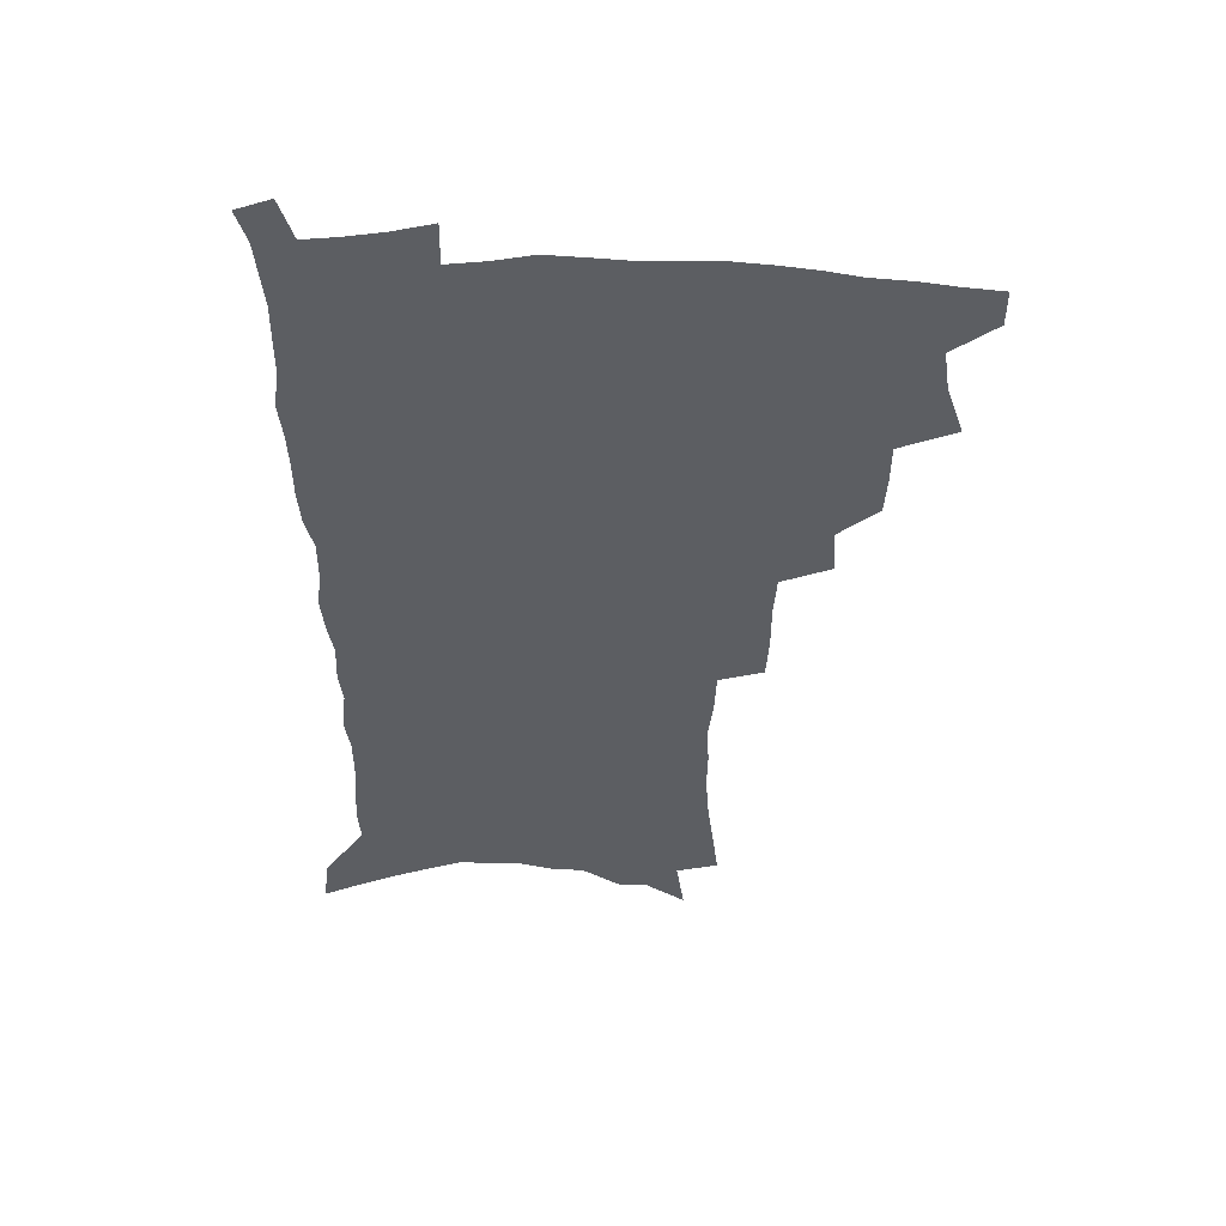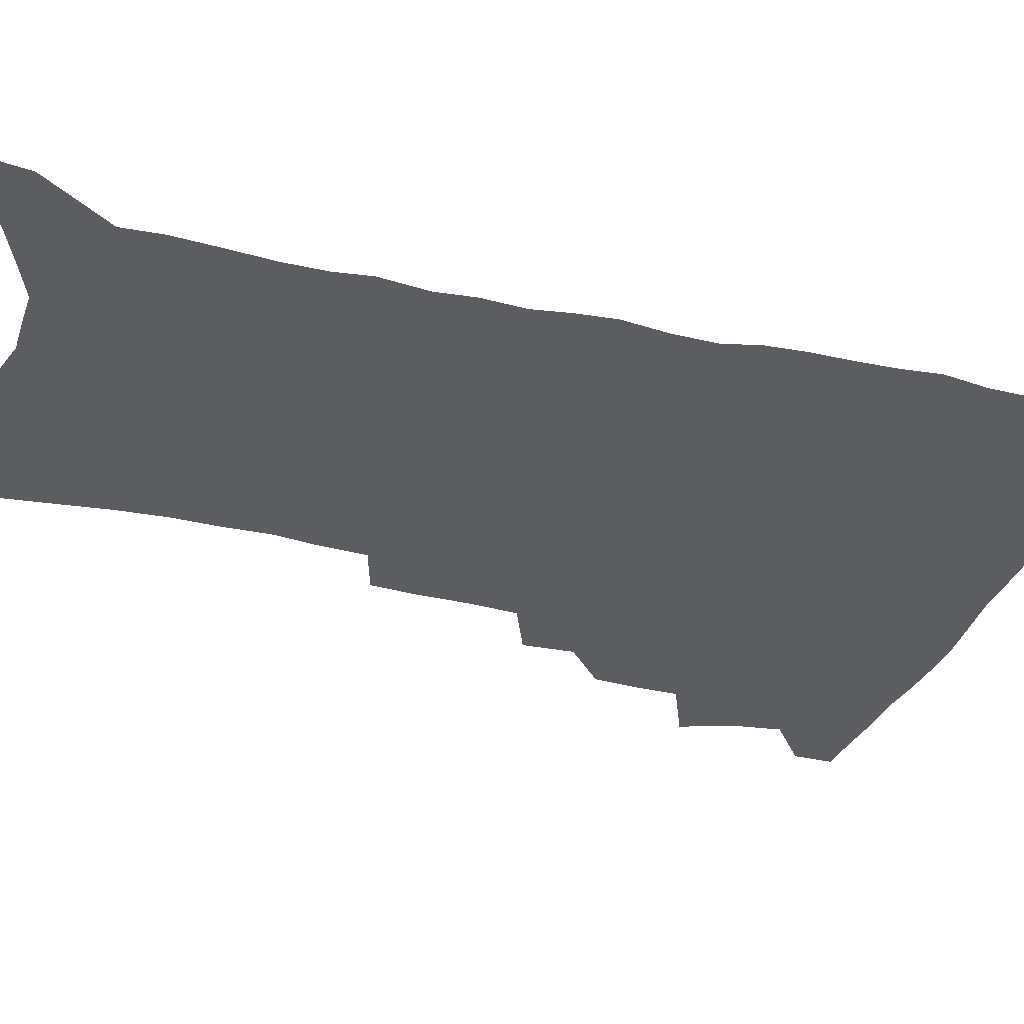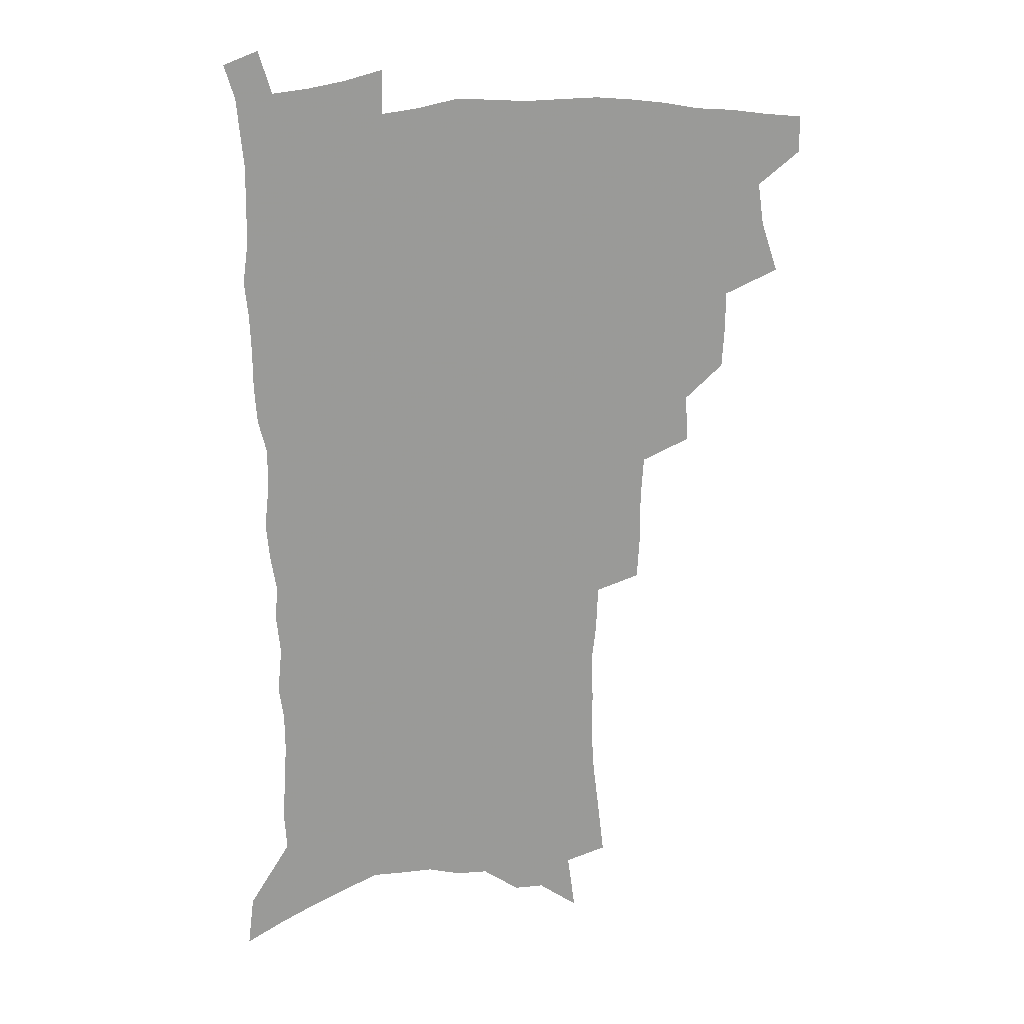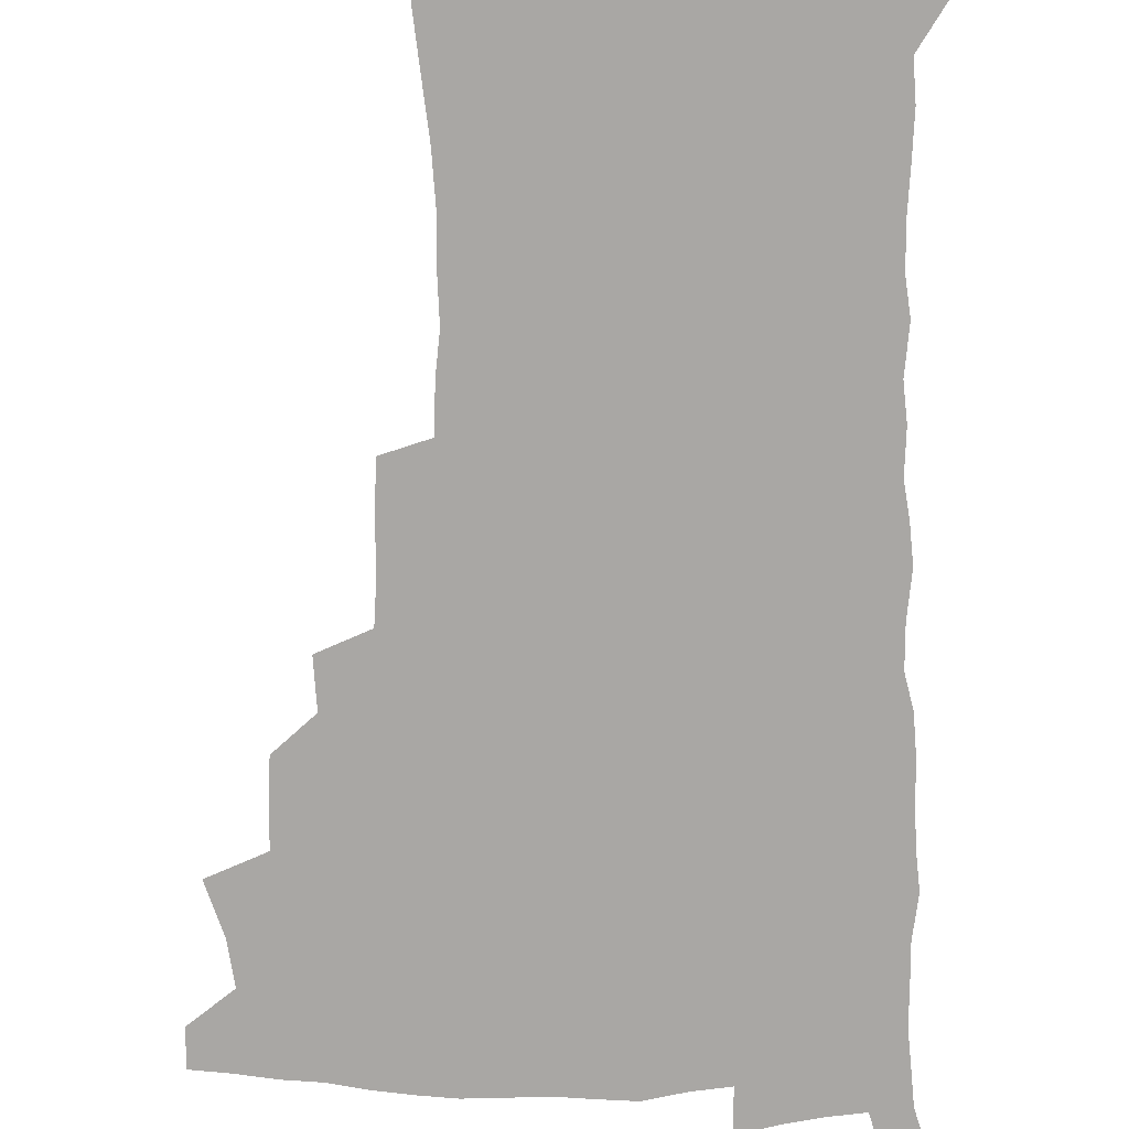
<metadata>
{"format":"obj","ext":"obj","renderer":"f3d","projection":"perspective","resolution":1024,"background":"white","views":[{"elev":52.5,"azim":-178.6,"up":"+Y"},{"elev":-35.6,"azim":72.9,"up":"+Z"},{"elev":21.0,"azim":168.3,"up":"+Y"},{"elev":-74.7,"azim":0.5,"up":"+Z"}]}
</metadata>
<code>
v 483.2 502 0
v 483.2 516.9 0
v 490.9 451.3 0
v 497.7 471.8 0
v 500.1 488.8 0
v 500.1 503.7 0
v 498.2 518.5 0
v 513.7 409.8 0
v 512.8 425.7 0
v 512.7 441.9 0
v 515.6 460.1 0
v 516 475.4 0
v 517.1 490.9 0
v 515.6 505.2 0
v 512.9 520.7 0
v 528.1 377 0
v 529.2 396 0
v 530.7 414.4 0
v 531.6 431.5 0
v 530.4 446.3 0
v 531.2 461.9 0
v 531.6 477.1 0
v 532.3 492.2 0
v 530.3 506.8 0
v 528 521.9 0
v 549.7 313.9 0
v 548.6 331.7 0
v 548.7 351.2 0
v 547.6 368.7 0
v 546.6 385.4 0
v 548.9 404.9 0
v 546.5 418.4 0
v 549.8 437.3 0
v 549.3 451.2 0
v 548 465 0
v 548 479.4 0
v 547.3 493.5 0
v 545.4 507.8 0
v 542.3 524.7 0
v 563.1 176.2 0
v 565.6 197.6 0
v 568.2 219.3 0
v 569.5 238.4 0
v 569.2 255.1 0
v 569.9 274.4 0
v 568.1 289.8 0
v 567.4 308.3 0
v 565.8 325.1 0
v 565 342.2 0
v 563.8 358.4 0
v 563.4 375.5 0
v 562.9 391.6 0
v 563.3 408.3 0
v 562.6 422.9 0
v 563.5 438.3 0
v 563.8 453.2 0
v 563.7 467.3 0
v 562.9 481 0
v 561.5 494.9 0
v 559.6 509.6 0
v 556.7 526.6 0
v 576.7 147.5 0
v 579.8 171.3 0
v 577.7 184.7 0
v 583.1 213 0
v 583.7 231.1 0
v 583.9 248.8 0
v 583.7 265.9 0
v 582.6 281.4 0
v 582.2 299.7 0
v 581.6 317.1 0
v 580.7 333.7 0
v 579.1 348.2 0
v 578.4 364.3 0
v 577.7 379.9 0
v 577.4 395.6 0
v 578 411.8 0
v 578.5 426.8 0
v 578.1 440.7 0
v 578.2 455 0
v 577.6 468.6 0
v 576.6 482.2 0
v 575.8 495.9 0
v 574.5 510 0
v 571.3 527.9 0
v 592.6 159.2 0
v 593.4 178 0
v 594 197.7 0
v 597.6 223 0
v 597.4 239.6 0
v 597.4 256.9 0
v 596.7 273 0
v 595.1 287.1 0
v 594.8 304.9 0
v 593.9 320.5 0
v 593.3 337.1 0
v 592.8 353.2 0
v 591.9 368 0
v 591.9 384.5 0
v 591.8 399.7 0
v 591.8 414 0
v 592.6 429.4 0
v 591.6 442 0
v 591.9 456.2 0
v 592.1 469.7 0
v 590.5 483.2 0
v 589.7 496.8 0
v 588.6 511 0
v 586.3 527.7 0
v 604.6 159.4 0
v 609.1 191.2 0
v 610.1 211.7 0
v 609.8 227.9 0
v 608.6 240.8 0
v 609.2 260.9 0
v 608.5 276.7 0
v 608 293.8 0
v 607.2 309.1 0
v 606.5 324.2 0
v 605.9 340.1 0
v 605.6 356.1 0
v 604.7 369.7 0
v 604.6 384.9 0
v 604.4 399.5 0
v 604.9 415.7 0
v 605 429.8 0
v 604.7 442.7 0
v 605.2 457 0
v 605.3 470.3 0
v 604.6 483.7 0
v 603.4 497.8 0
v 602.8 511.8 0
v 601.2 527.5 0
v 619.5 170.1 0
v 621.6 195.9 0
v 621.8 214.1 0
v 621.8 231.6 0
v 621.5 248 0
v 620.9 263.2 0
v 620.3 279.1 0
v 619.7 295 0
v 619 309.8 0
v 619 328.9 0
v 618.4 342.9 0
v 618 358.2 0
v 617.2 371.2 0
v 617.6 387.2 0
v 617.7 402.2 0
v 617.8 416.7 0
v 617.8 430.1 0
v 617.9 443.8 0
v 618.6 458 0
v 618.4 470.8 0
v 618.6 484 0
v 618.6 497.3 0
v 617.7 511.3 0
v 615.5 528.5 0
v 632.3 170.6 0
v 633.5 196.2 0
v 633.6 215.9 0
v 633.5 234.1 0
v 633.2 249.4 0
v 632.7 265.9 0
v 632.2 281.8 0
v 631.6 297.7 0
v 631.2 313.1 0
v 631 327.7 0
v 630.5 343.4 0
v 630.2 358.7 0
v 630.2 374.5 0
v 630.1 387.8 0
v 630.2 402.7 0
v 630.4 417.5 0
v 630.6 430.4 0
v 630.7 444 0
v 631.3 457.6 0
v 631.6 470.6 0
v 632 483.9 0
v 632.4 497.1 0
v 631.7 511.5 0
v 629.7 529.4 0
v 645.4 174.2 0
v 645.6 196.1 0
v 645.3 216.6 0
v 645 234.2 0
v 644.8 249.1 0
v 644.3 266.2 0
v 644 280.5 0
v 643.4 297 0
v 642.8 315.7 0
v 642.9 328 0
v 642.8 342 0
v 642.4 358.3 0
v 642.4 373.5 0
v 642.4 388.8 0
v 642.7 402.6 0
v 643.1 416.2 0
v 643.2 430.7 0
v 643.3 444.7 0
v 644.3 457.1 0
v 644.8 470.1 0
v 645.2 483.7 0
v 645.7 496.9 0
v 645.8 510.7 0
v 645.5 526.1 0
v 658.3 174.1 0
v 657.8 195.5 0
v 657.3 214.2 0
v 656.7 232.6 0
v 657.1 246 0
v 656 265.4 0
v 655.6 281.2 0
v 655.2 297.3 0
v 654.8 313.2 0
v 654.7 328 0
v 654.7 342 0
v 654.5 358.8 0
v 654.6 372.9 0
v 655.6 385.8 0
v 655.2 401.5 0
v 655.9 415 0
v 656.2 429.1 0
v 657.3 442.2 0
v 657.3 456.6 0
v 657.8 469.8 0
v 658.5 482.9 0
v 659 496.4 0
v 659.7 509.9 0
v 660.1 524.4 0
v 659.8 541.9 0
v 671 174.4 0
v 670.3 193.1 0
v 669.4 212.6 0
v 668.8 229.9 0
v 668.8 245.4 0
v 668.4 262 0
v 667.5 279.6 0
v 667.6 294.5 0
v 666.6 312.1 0
v 666.8 326.4 0
v 666.6 341.9 0
v 667.4 355.5 0
v 667.2 370.6 0
v 668 384.4 0
v 669.4 397.4 0
v 668.9 412.7 0
v 669.4 427.3 0
v 670.3 440.7 0
v 669.8 456.2 0
v 671 468.9 0
v 671.7 482.2 0
v 672.6 495.6 0
v 673.4 509.1 0
v 674.3 523.3 0
v 675.4 538 0
v 685 168.6 0
v 683.6 188.5 0
v 682.3 207.9 0
v 681.4 225.8 0
v 681.5 241.4 0
v 680.8 258.6 0
v 680.6 274.5 0
v 680.4 290.5 0
v 680.1 306.5 0
v 679.1 323.5 0
v 680 337.3 0
v 680.7 351.4 0
v 681 366.1 0
v 681 381.3 0
v 682.6 394.4 0
v 680.9 412.6 0
v 683.5 424.4 0
v 684 438.6 0
v 684.3 452.9 0
v 684.8 466.8 0
v 685.5 480.6 0
v 686.2 494.4 0
v 687 508 0
v 688.4 521.7 0
v 690 535.5 0
v 699.4 162.4 0
v 697.7 182.1 0
v 695.9 202.1 0
v 695.9 218.4 0
v 695.4 235.1 0
v 694.6 252.2 0
v 693.5 269.8 0
v 694.1 284.6 0
v 693.9 300.6 0
v 693.2 317.1 0
v 694.1 331.5 0
v 695.7 345.1 0
v 694.1 362.5 0
v 694.5 377.1 0
v 697.3 389.7 0
v 696.4 406.5 0
v 697 421.1 0
v 699 434.6 0
v 698 450.5 0
v 698.8 464.5 0
v 699.5 478.6 0
v 700.7 492.3 0
v 700.9 506.6 0
v 702.7 520.2 0
v 703.9 534 0
v 709.1 550.9 0
v 714.4 155 0
v 711.1 177.7 0
v 710.9 194.2 0
v 711.9 208.9 0
v 711 226 0
v 709.8 243.6 0
v 709.9 259.5 0
v 711.8 273.2 0
v 710 291.4 0
v 711.4 305.7 0
v 710.7 322.2 0
v 712.9 335.7 0
v 714.3 350.5 0
v 712.4 368.1 0
v 712.2 384.1 0
v 715.5 397.4 0
v 716.6 412.4 0
v 716.6 427.9 0
v 717.2 443.2 0
v 718.7 457.6 0
v 716.4 474.5 0
v 716.3 489.4 0
v 716 504.5 0
v 717.3 518.4 0
v 718.6 532.2 0
v 722.7 545.8 0
v 730.3 146.4 0
v 727.8 167.4 0
f 5 6 1
f 1 6 2
f 6 7 2
f 10 11 3
f 3 11 4
f 11 12 4
f 4 12 5
f 12 13 5
f 5 13 6
f 13 14 6
f 6 14 7
f 14 15 7
f 17 18 8
f 8 18 9
f 18 19 9
f 9 19 10
f 19 20 10
f 10 20 11
f 20 21 11
f 11 21 12
f 21 22 12
f 12 22 13
f 22 23 13
f 13 23 14
f 23 24 14
f 14 24 15
f 24 25 15
f 29 30 16
f 16 30 17
f 30 31 17
f 17 31 18
f 31 32 18
f 18 32 19
f 32 33 19
f 19 33 20
f 33 34 20
f 20 34 21
f 34 35 21
f 21 35 22
f 35 36 22
f 22 36 23
f 36 37 23
f 23 37 24
f 37 38 24
f 24 38 25
f 38 39 25
f 47 48 26
f 26 48 27
f 48 49 27
f 27 49 28
f 49 50 28
f 28 50 29
f 50 51 29
f 29 51 30
f 51 52 30
f 30 52 31
f 52 53 31
f 31 53 32
f 53 54 32
f 32 54 33
f 54 55 33
f 33 55 34
f 55 56 34
f 34 56 35
f 56 57 35
f 35 57 36
f 57 58 36
f 36 58 37
f 58 59 37
f 37 59 38
f 59 60 38
f 38 60 39
f 60 61 39
f 63 64 40
f 40 64 41
f 64 65 41
f 41 65 42
f 65 66 42
f 42 66 43
f 66 67 43
f 43 67 44
f 67 68 44
f 44 68 45
f 68 69 45
f 45 69 46
f 69 70 46
f 46 70 47
f 70 71 47
f 47 71 48
f 71 72 48
f 48 72 49
f 72 73 49
f 49 73 50
f 73 74 50
f 50 74 51
f 74 75 51
f 51 75 52
f 75 76 52
f 52 76 53
f 76 77 53
f 53 77 54
f 77 78 54
f 54 78 55
f 78 79 55
f 55 79 56
f 79 80 56
f 56 80 57
f 80 81 57
f 57 81 58
f 81 82 58
f 58 82 59
f 82 83 59
f 59 83 60
f 83 84 60
f 60 84 61
f 84 85 61
f 62 86 63
f 86 87 63
f 63 87 64
f 87 88 64
f 64 88 65
f 88 89 65
f 65 89 66
f 89 90 66
f 66 90 67
f 90 91 67
f 67 91 68
f 91 92 68
f 68 92 69
f 92 93 69
f 69 93 70
f 93 94 70
f 70 94 71
f 94 95 71
f 71 95 72
f 95 96 72
f 72 96 73
f 96 97 73
f 73 97 74
f 97 98 74
f 74 98 75
f 98 99 75
f 75 99 76
f 99 100 76
f 76 100 77
f 100 101 77
f 77 101 78
f 101 102 78
f 78 102 79
f 102 103 79
f 79 103 80
f 103 104 80
f 80 104 81
f 104 105 81
f 81 105 82
f 105 106 82
f 82 106 83
f 106 107 83
f 83 107 84
f 107 108 84
f 84 108 85
f 108 109 85
f 86 110 87
f 110 111 87
f 87 111 88
f 111 112 88
f 88 112 89
f 112 113 89
f 89 113 90
f 113 114 90
f 90 114 91
f 114 115 91
f 91 115 92
f 115 116 92
f 92 116 93
f 116 117 93
f 93 117 94
f 117 118 94
f 94 118 95
f 118 119 95
f 95 119 96
f 119 120 96
f 96 120 97
f 120 121 97
f 97 121 98
f 121 122 98
f 98 122 99
f 122 123 99
f 99 123 100
f 123 124 100
f 100 124 101
f 124 125 101
f 101 125 102
f 125 126 102
f 102 126 103
f 126 127 103
f 103 127 104
f 127 128 104
f 104 128 105
f 128 129 105
f 105 129 106
f 129 130 106
f 106 130 107
f 130 131 107
f 107 131 108
f 131 132 108
f 108 132 109
f 132 133 109
f 110 134 111
f 134 135 111
f 111 135 112
f 135 136 112
f 112 136 113
f 136 137 113
f 113 137 114
f 137 138 114
f 114 138 115
f 138 139 115
f 115 139 116
f 139 140 116
f 116 140 117
f 140 141 117
f 117 141 118
f 141 142 118
f 118 142 119
f 142 143 119
f 119 143 120
f 143 144 120
f 120 144 121
f 144 145 121
f 121 145 122
f 145 146 122
f 122 146 123
f 146 147 123
f 123 147 124
f 147 148 124
f 124 148 125
f 148 149 125
f 125 149 126
f 149 150 126
f 126 150 127
f 150 151 127
f 127 151 128
f 151 152 128
f 128 152 129
f 152 153 129
f 129 153 130
f 153 154 130
f 130 154 131
f 154 155 131
f 131 155 132
f 155 156 132
f 132 156 133
f 156 157 133
f 134 158 135
f 158 159 135
f 135 159 136
f 159 160 136
f 136 160 137
f 160 161 137
f 137 161 138
f 161 162 138
f 138 162 139
f 162 163 139
f 139 163 140
f 163 164 140
f 140 164 141
f 164 165 141
f 141 165 142
f 165 166 142
f 142 166 143
f 166 167 143
f 143 167 144
f 167 168 144
f 144 168 145
f 168 169 145
f 145 169 146
f 169 170 146
f 146 170 147
f 170 171 147
f 147 171 148
f 171 172 148
f 148 172 149
f 172 173 149
f 149 173 150
f 173 174 150
f 150 174 151
f 174 175 151
f 151 175 152
f 175 176 152
f 152 176 153
f 176 177 153
f 153 177 154
f 177 178 154
f 154 178 155
f 178 179 155
f 155 179 156
f 179 180 156
f 156 180 157
f 180 181 157
f 158 182 159
f 182 183 159
f 159 183 160
f 183 184 160
f 160 184 161
f 184 185 161
f 161 185 162
f 185 186 162
f 162 186 163
f 186 187 163
f 163 187 164
f 187 188 164
f 164 188 165
f 188 189 165
f 165 189 166
f 189 190 166
f 166 190 167
f 190 191 167
f 167 191 168
f 191 192 168
f 168 192 169
f 192 193 169
f 169 193 170
f 193 194 170
f 170 194 171
f 194 195 171
f 171 195 172
f 195 196 172
f 172 196 173
f 196 197 173
f 173 197 174
f 197 198 174
f 174 198 175
f 198 199 175
f 175 199 176
f 199 200 176
f 176 200 177
f 200 201 177
f 177 201 178
f 201 202 178
f 178 202 179
f 202 203 179
f 179 203 180
f 203 204 180
f 180 204 181
f 204 205 181
f 182 206 183
f 206 207 183
f 183 207 184
f 207 208 184
f 184 208 185
f 208 209 185
f 185 209 186
f 209 210 186
f 186 210 187
f 210 211 187
f 187 211 188
f 211 212 188
f 188 212 189
f 212 213 189
f 189 213 190
f 213 214 190
f 190 214 191
f 214 215 191
f 191 215 192
f 215 216 192
f 192 216 193
f 216 217 193
f 193 217 194
f 217 218 194
f 194 218 195
f 218 219 195
f 195 219 196
f 219 220 196
f 196 220 197
f 220 221 197
f 197 221 198
f 221 222 198
f 198 222 199
f 222 223 199
f 199 223 200
f 223 224 200
f 200 224 201
f 224 225 201
f 201 225 202
f 225 226 202
f 202 226 203
f 226 227 203
f 203 227 204
f 227 228 204
f 204 228 205
f 228 229 205
f 206 231 207
f 231 232 207
f 207 232 208
f 232 233 208
f 208 233 209
f 233 234 209
f 209 234 210
f 234 235 210
f 210 235 211
f 235 236 211
f 211 236 212
f 236 237 212
f 212 237 213
f 237 238 213
f 213 238 214
f 238 239 214
f 214 239 215
f 239 240 215
f 215 240 216
f 240 241 216
f 216 241 217
f 241 242 217
f 217 242 218
f 242 243 218
f 218 243 219
f 243 244 219
f 219 244 220
f 244 245 220
f 220 245 221
f 245 246 221
f 221 246 222
f 246 247 222
f 222 247 223
f 247 248 223
f 223 248 224
f 248 249 224
f 224 249 225
f 249 250 225
f 225 250 226
f 250 251 226
f 226 251 227
f 251 252 227
f 227 252 228
f 252 253 228
f 228 253 229
f 253 254 229
f 229 254 230
f 254 255 230
f 231 256 232
f 256 257 232
f 232 257 233
f 257 258 233
f 233 258 234
f 258 259 234
f 234 259 235
f 259 260 235
f 235 260 236
f 260 261 236
f 236 261 237
f 261 262 237
f 237 262 238
f 262 263 238
f 238 263 239
f 263 264 239
f 239 264 240
f 264 265 240
f 240 265 241
f 265 266 241
f 241 266 242
f 266 267 242
f 242 267 243
f 267 268 243
f 243 268 244
f 268 269 244
f 244 269 245
f 269 270 245
f 245 270 246
f 270 271 246
f 246 271 247
f 271 272 247
f 247 272 248
f 272 273 248
f 248 273 249
f 273 274 249
f 249 274 250
f 274 275 250
f 250 275 251
f 275 276 251
f 251 276 252
f 276 277 252
f 252 277 253
f 277 278 253
f 253 278 254
f 278 279 254
f 254 279 255
f 279 280 255
f 256 281 257
f 281 282 257
f 257 282 258
f 282 283 258
f 258 283 259
f 283 284 259
f 259 284 260
f 284 285 260
f 260 285 261
f 285 286 261
f 261 286 262
f 286 287 262
f 262 287 263
f 287 288 263
f 263 288 264
f 288 289 264
f 264 289 265
f 289 290 265
f 265 290 266
f 290 291 266
f 266 291 267
f 291 292 267
f 267 292 268
f 292 293 268
f 268 293 269
f 293 294 269
f 269 294 270
f 294 295 270
f 270 295 271
f 295 296 271
f 271 296 272
f 296 297 272
f 272 297 273
f 297 298 273
f 273 298 274
f 298 299 274
f 274 299 275
f 299 300 275
f 275 300 276
f 300 301 276
f 276 301 277
f 301 302 277
f 277 302 278
f 302 303 278
f 278 303 279
f 303 304 279
f 279 304 280
f 304 305 280
f 281 307 282
f 307 308 282
f 282 308 283
f 308 309 283
f 283 309 284
f 309 310 284
f 284 310 285
f 310 311 285
f 285 311 286
f 311 312 286
f 286 312 287
f 312 313 287
f 287 313 288
f 313 314 288
f 288 314 289
f 314 315 289
f 289 315 290
f 315 316 290
f 290 316 291
f 316 317 291
f 291 317 292
f 317 318 292
f 292 318 293
f 318 319 293
f 293 319 294
f 319 320 294
f 294 320 295
f 320 321 295
f 295 321 296
f 321 322 296
f 296 322 297
f 322 323 297
f 297 323 298
f 323 324 298
f 298 324 299
f 324 325 299
f 299 325 300
f 325 326 300
f 300 326 301
f 326 327 301
f 301 327 302
f 327 328 302
f 302 328 303
f 328 329 303
f 303 329 304
f 329 330 304
f 304 330 305
f 330 331 305
f 305 331 306
f 331 332 306
f 307 333 308
f 333 334 308
f 308 334 309

</code>
